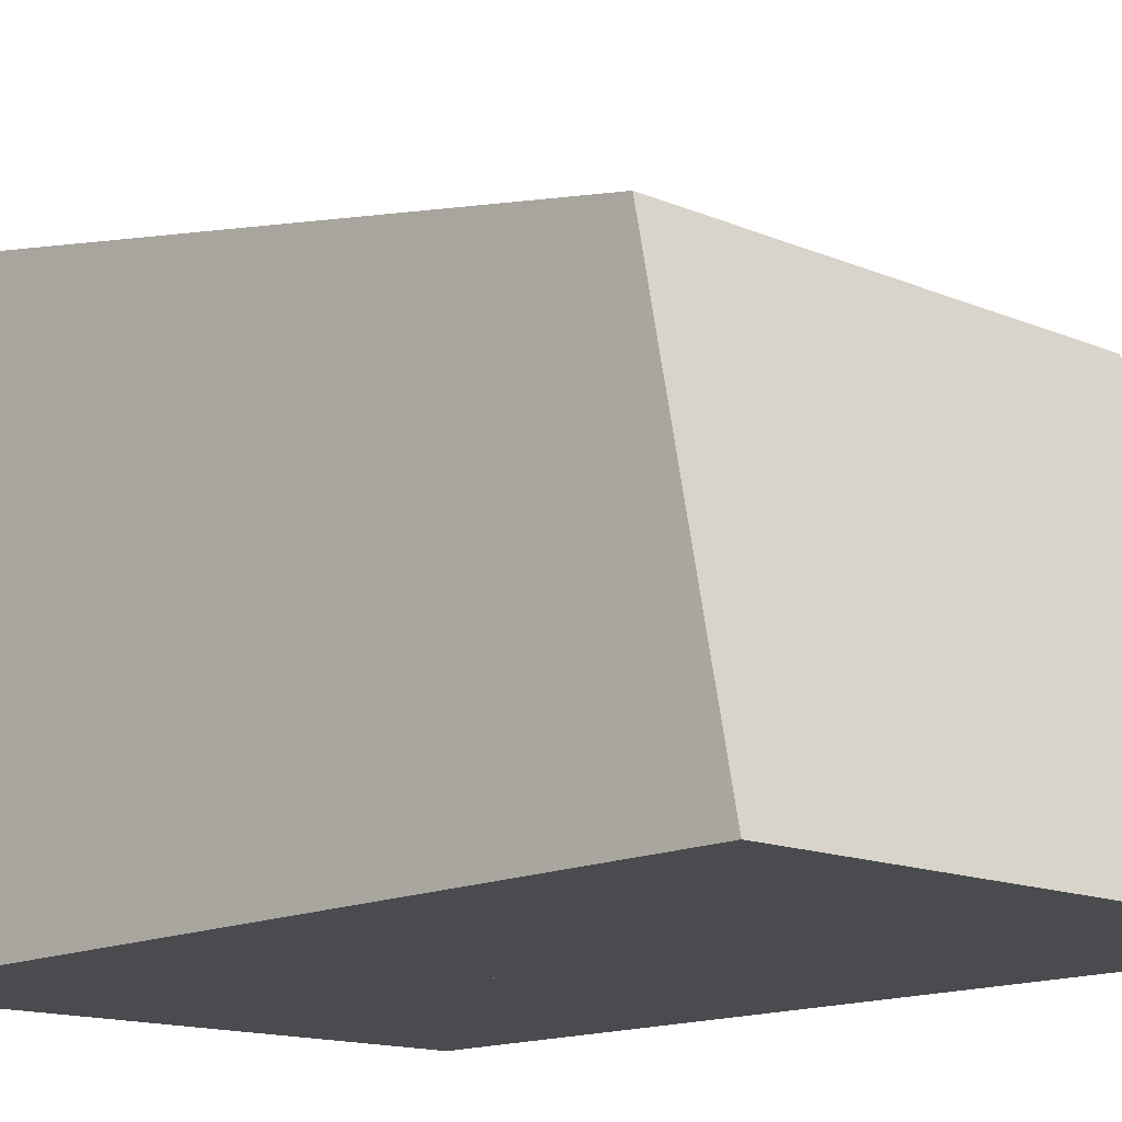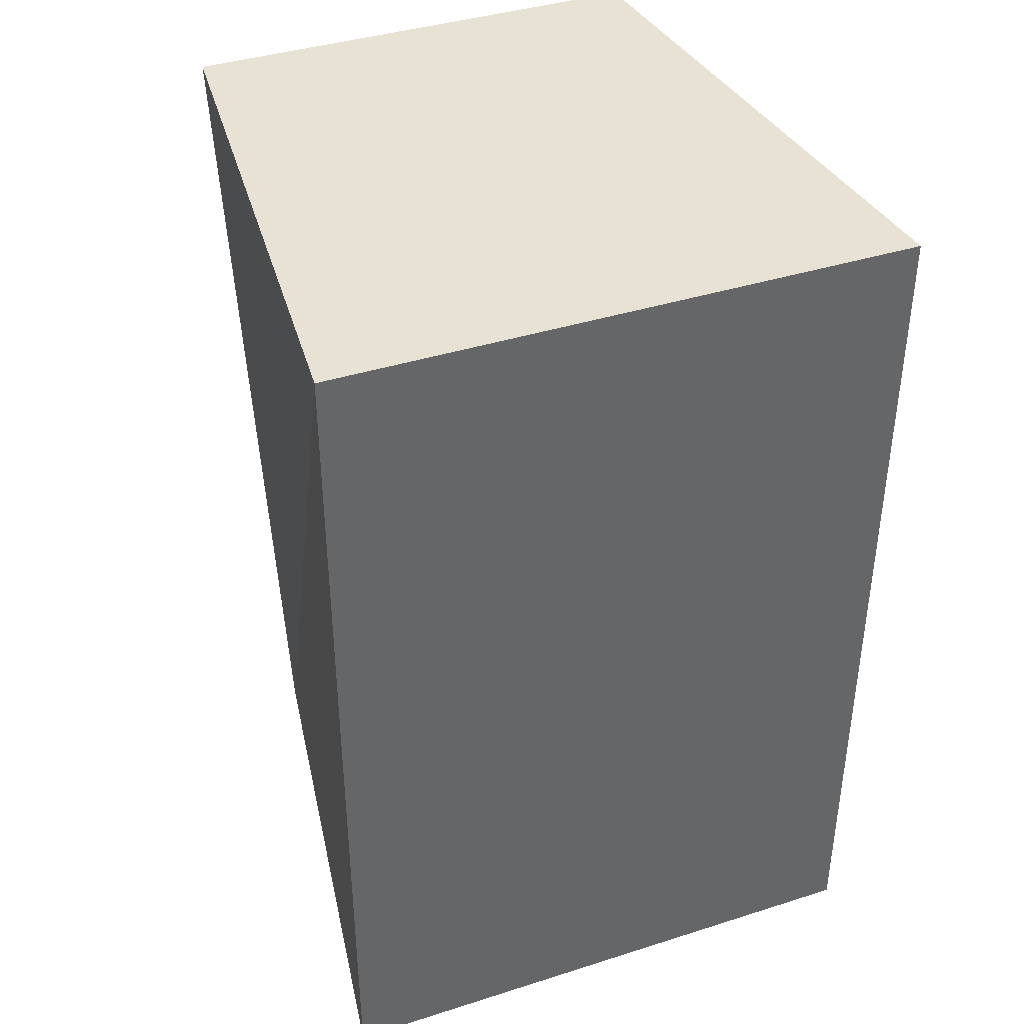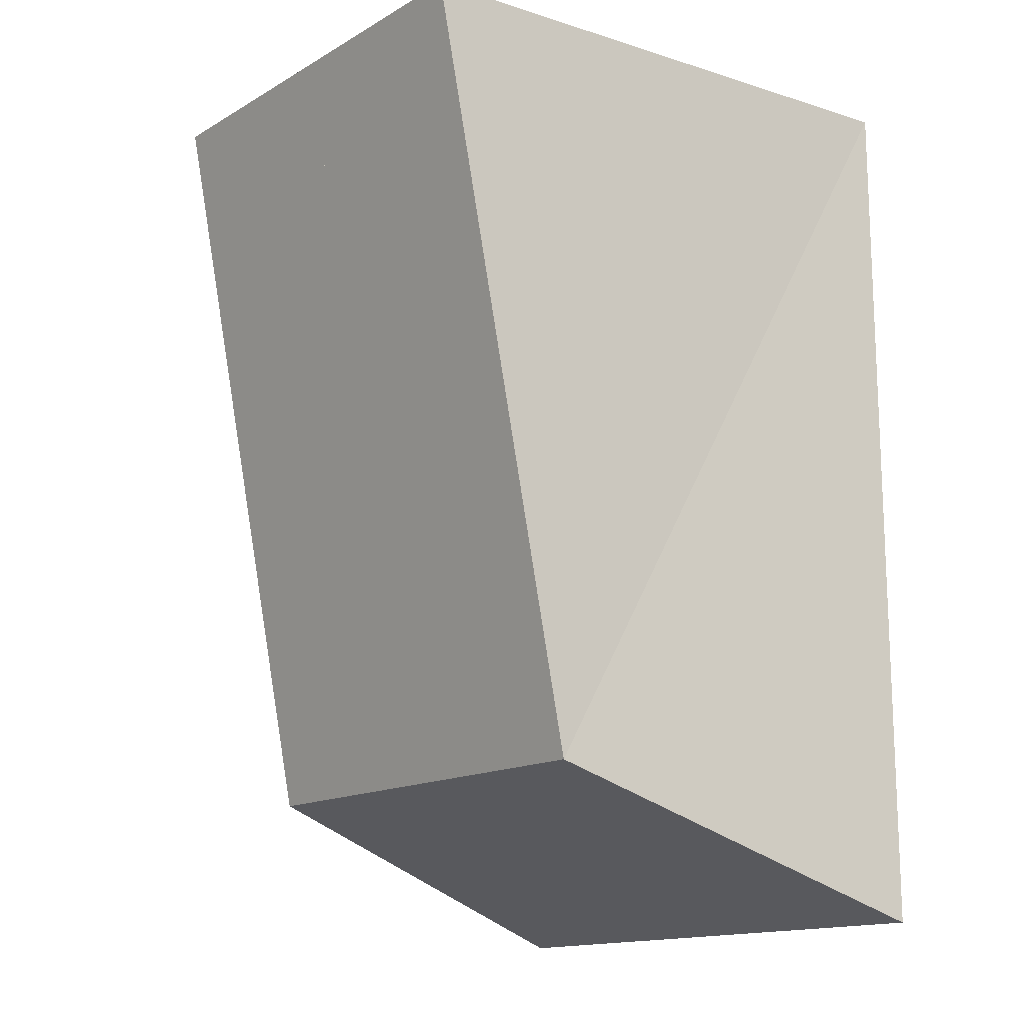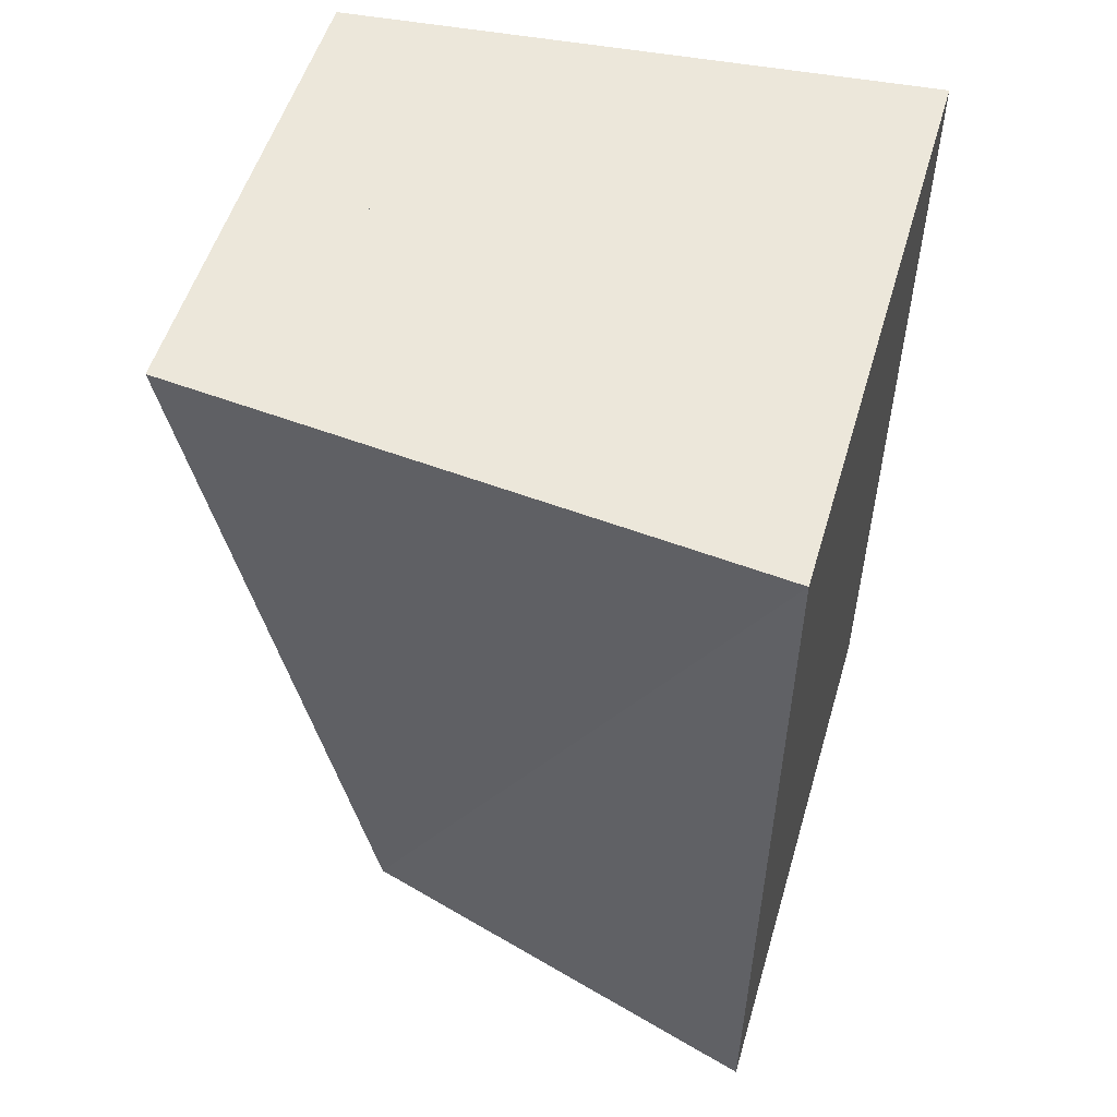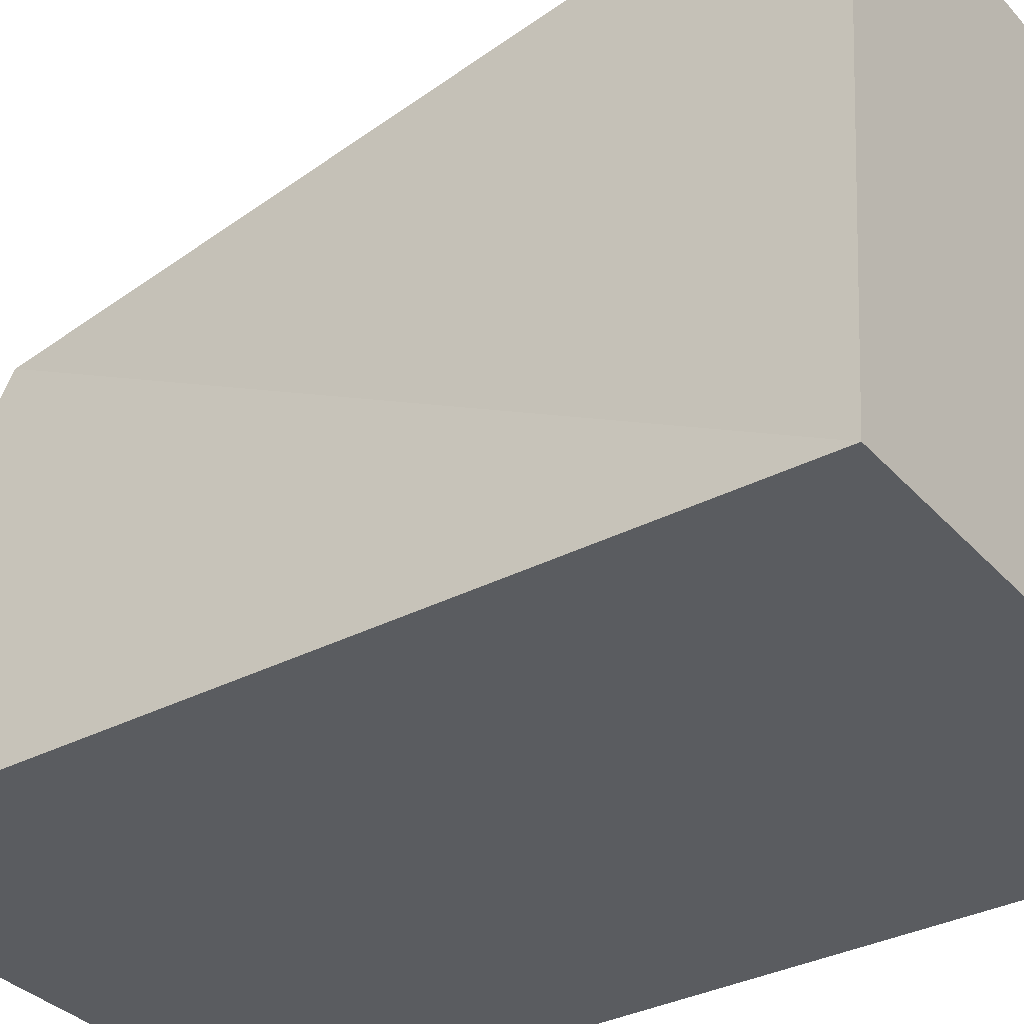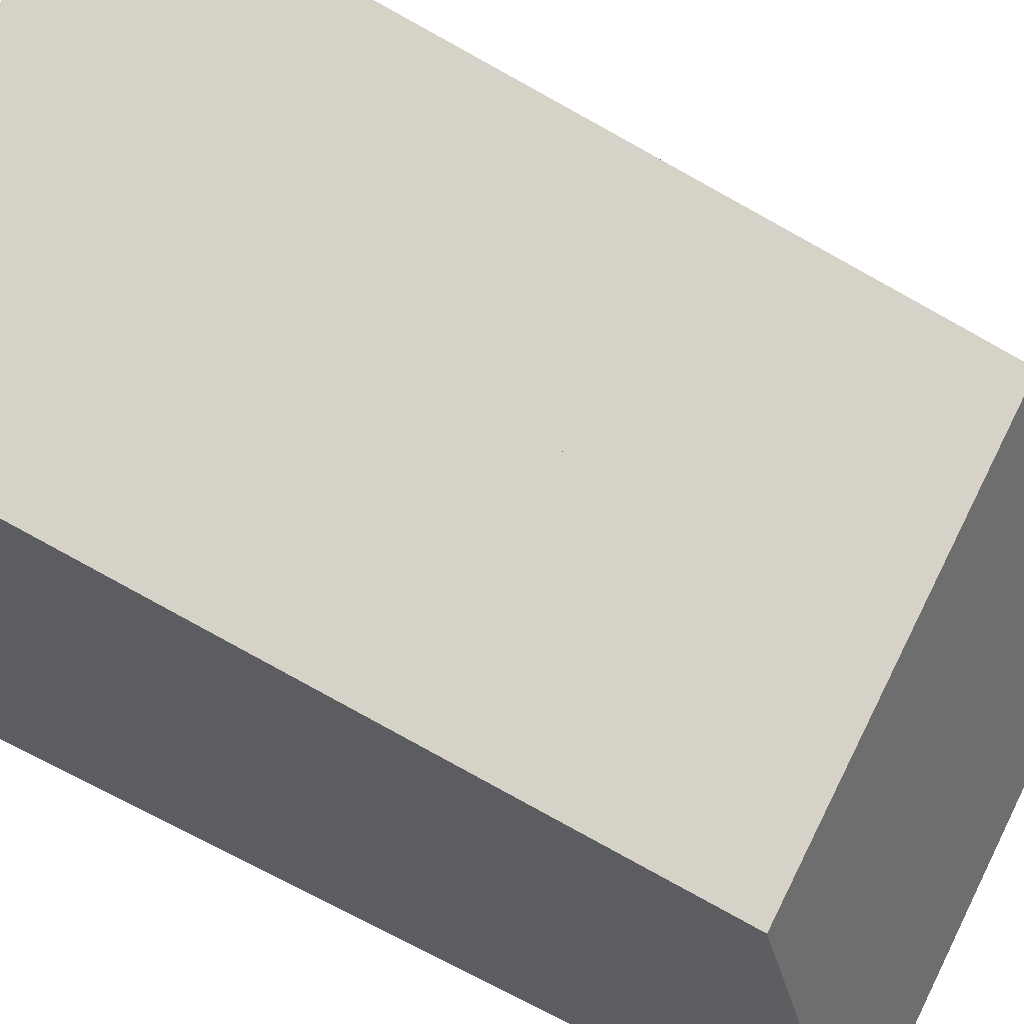
<metadata>
{"format":"obj","ext":"obj","renderer":"f3d","projection":"perspective","resolution":1024,"background":"white","views":[{"elev":-14.3,"azim":137.1,"up":"+Y"},{"elev":39.9,"azim":-21.4,"up":"+Z"},{"elev":-15.0,"azim":-129.6,"up":"+Z"},{"elev":53.7,"azim":-73.6,"up":"+Z"},{"elev":-34.0,"azim":-54.9,"up":"+Y"},{"elev":71.8,"azim":116.6,"up":"+Y"}]}
</metadata>
<code>
o arm_jacket_boot_Cube.004
v -0.003987 -0.633 1
v -0.003987 0.633 1
v -0.003987 -0.633 -1
v -0.003987 0.2859 -0.6955
v 0.642 -0.633 1
v 0.5169 0.633 1
v 0.642 -0.633 -1
v 0.5169 0.2859 -0.6955
v 0.003987 -0.633 1
v 0.003987 0.633 1
v 0.003987 -0.633 -1
v 0.003987 0.2859 -0.6955
v -0.642 -0.633 1
v -0.5169 0.633 1
v -0.642 -0.633 -1
v -0.5169 0.2859 -0.6955
f 1 4 3
f 3 8 7
f 8 5 7
f 6 1 5
f 7 1 3
f 4 6 8
f 9 12 10
f 11 16 12
f 13 16 15
f 9 14 13
f 9 15 11
f 14 12 16
f 1 2 4
f 3 4 8
f 8 6 5
f 6 2 1
f 7 5 1
f 4 2 6
f 9 11 12
f 11 15 16
f 13 14 16
f 9 10 14
f 9 13 15
f 14 10 12

</code>
